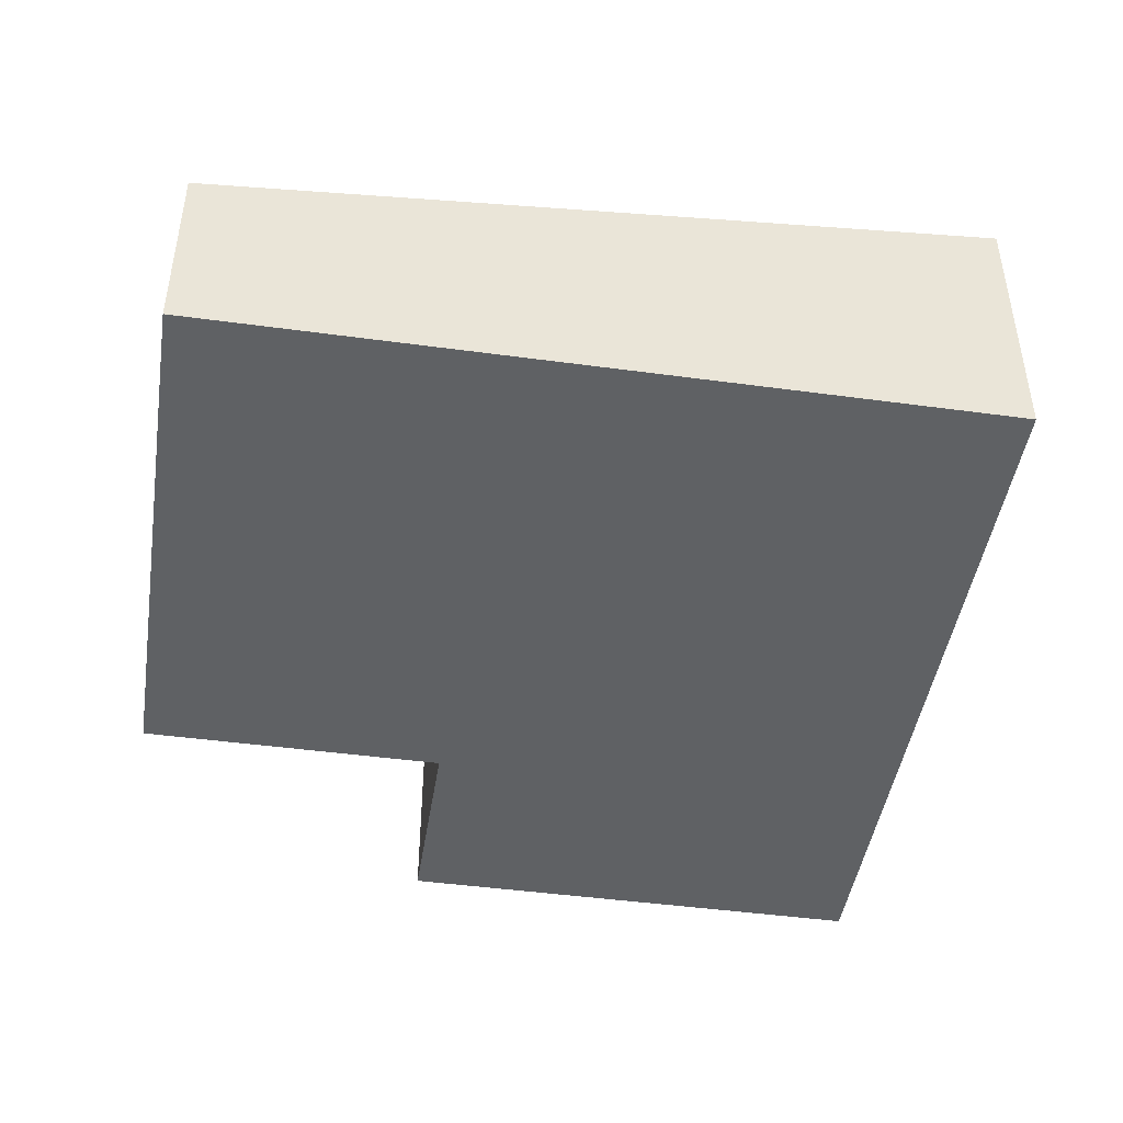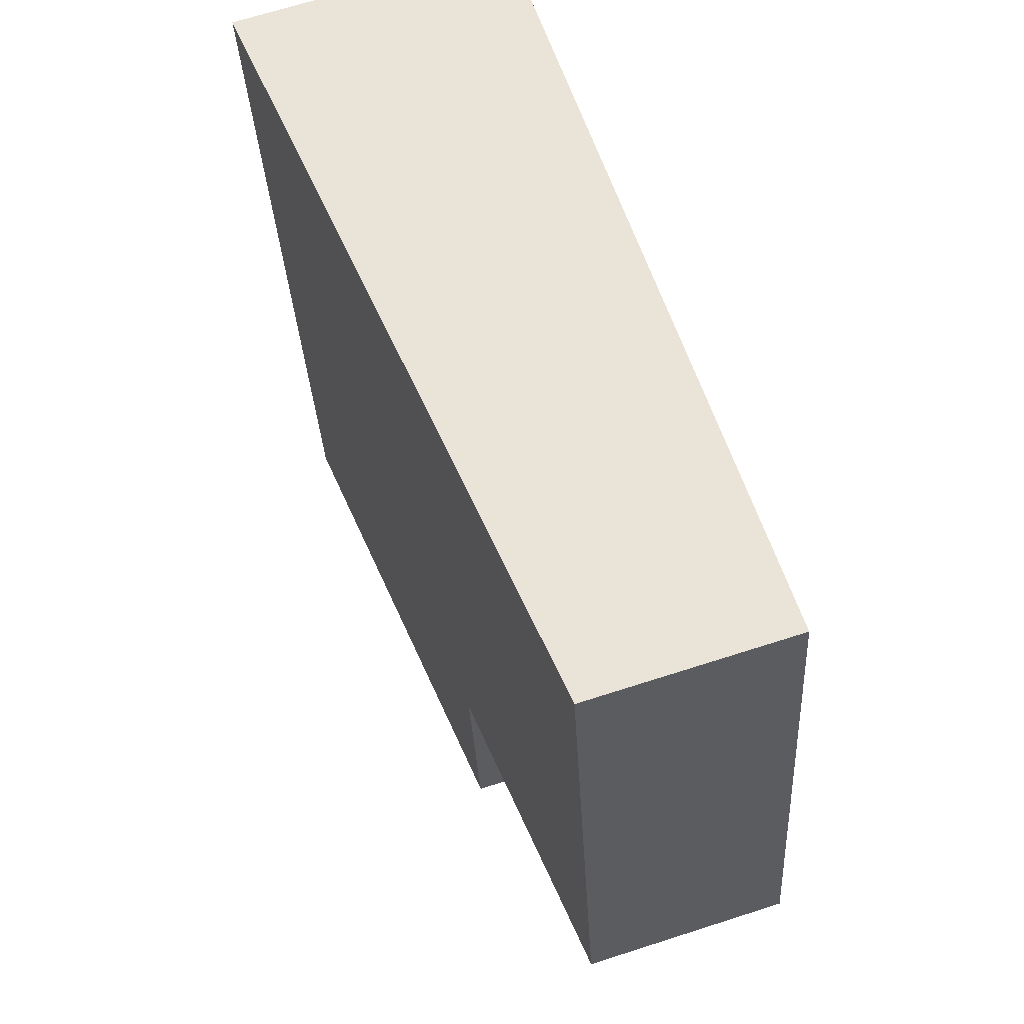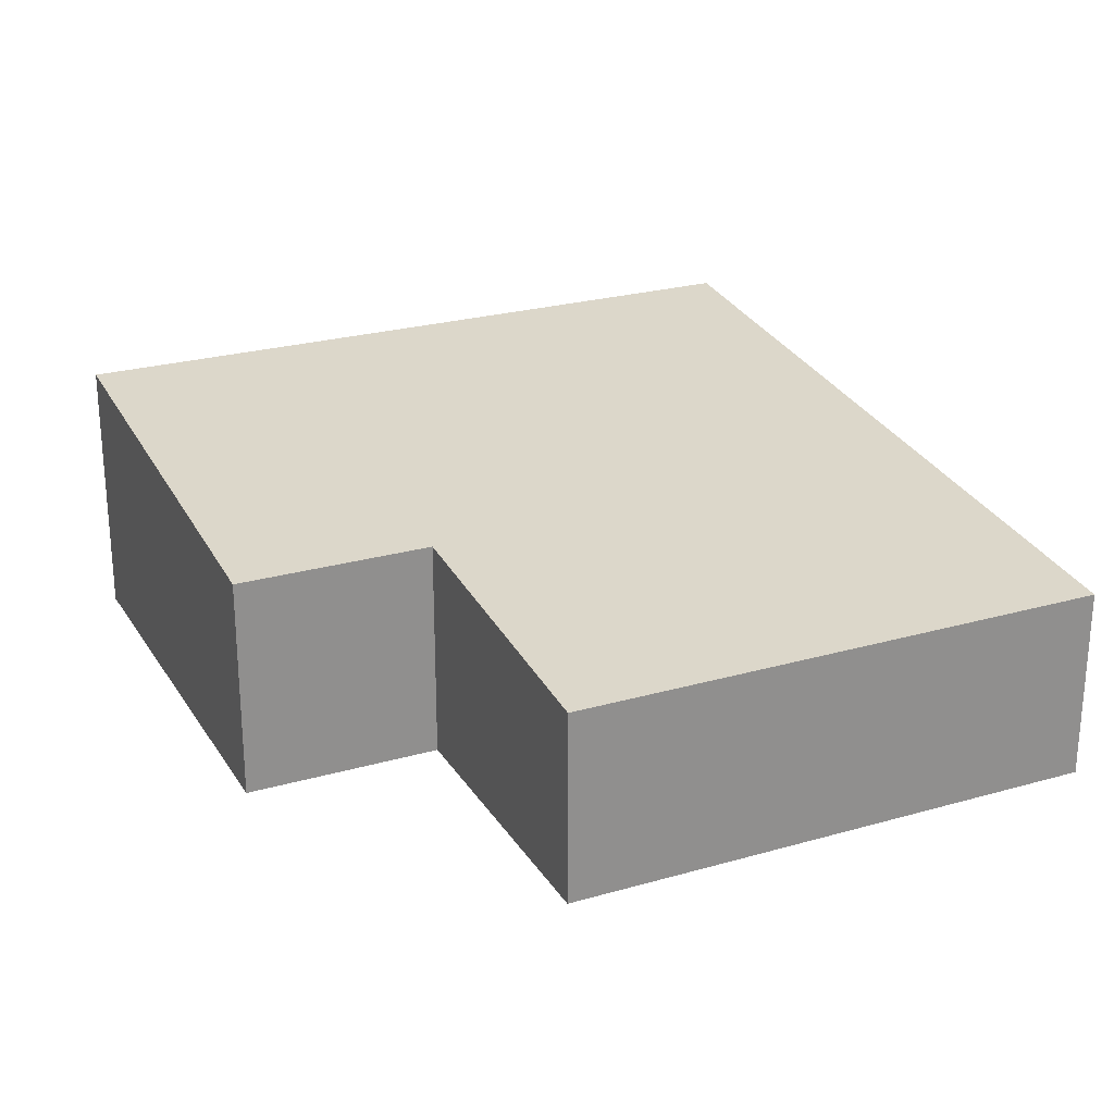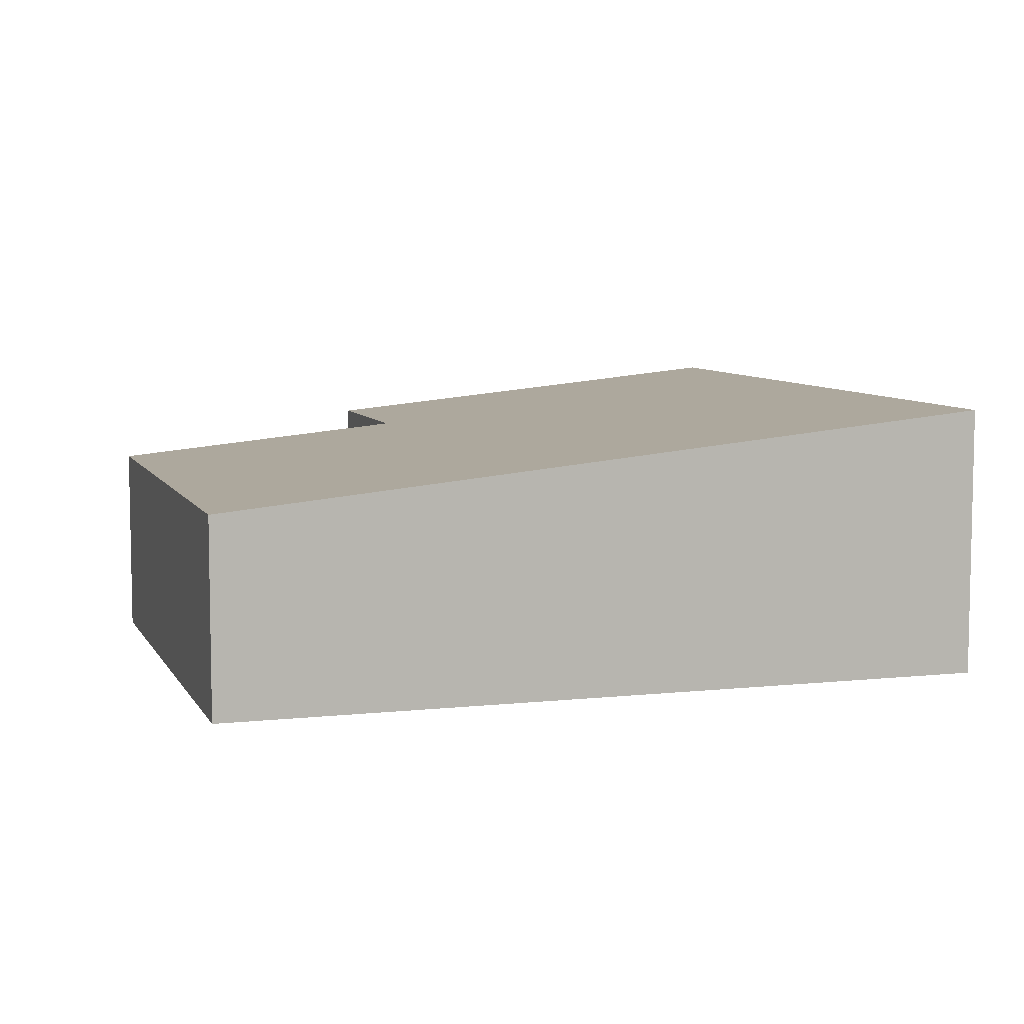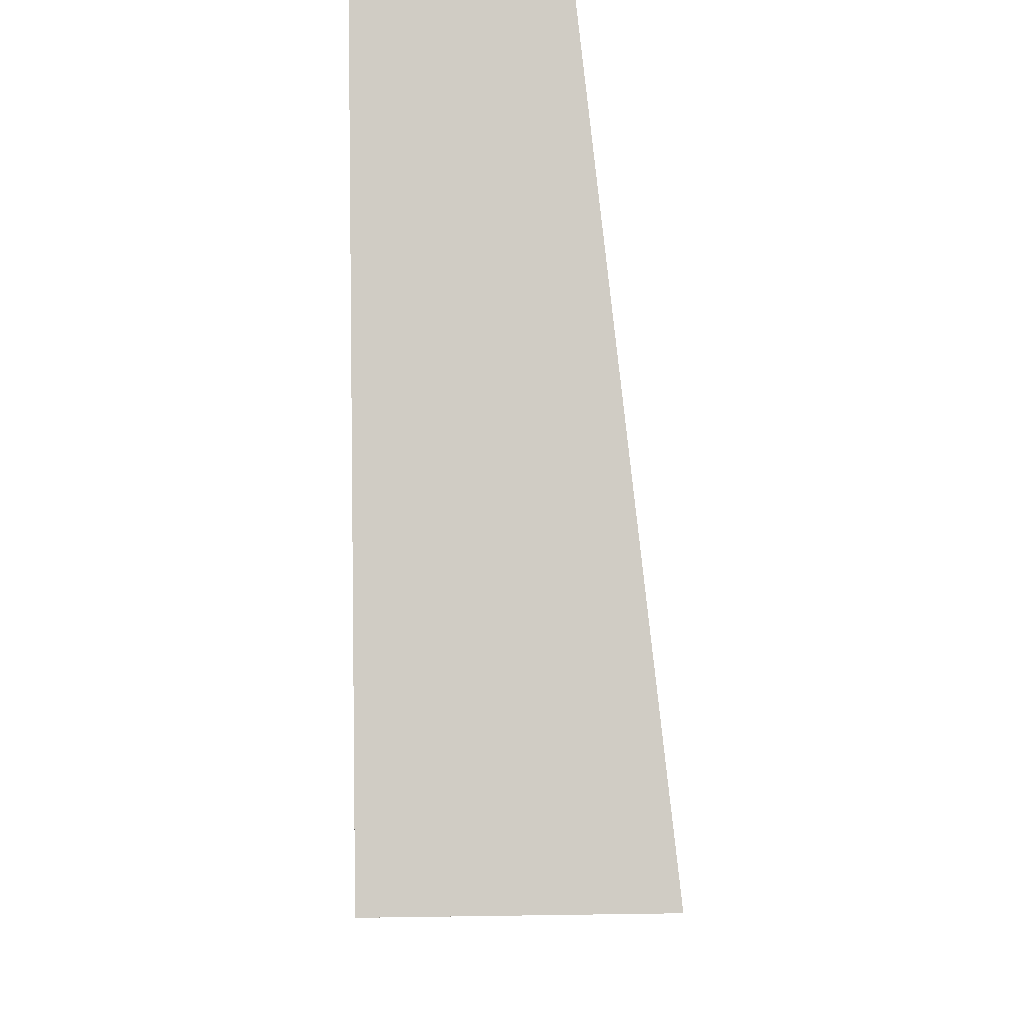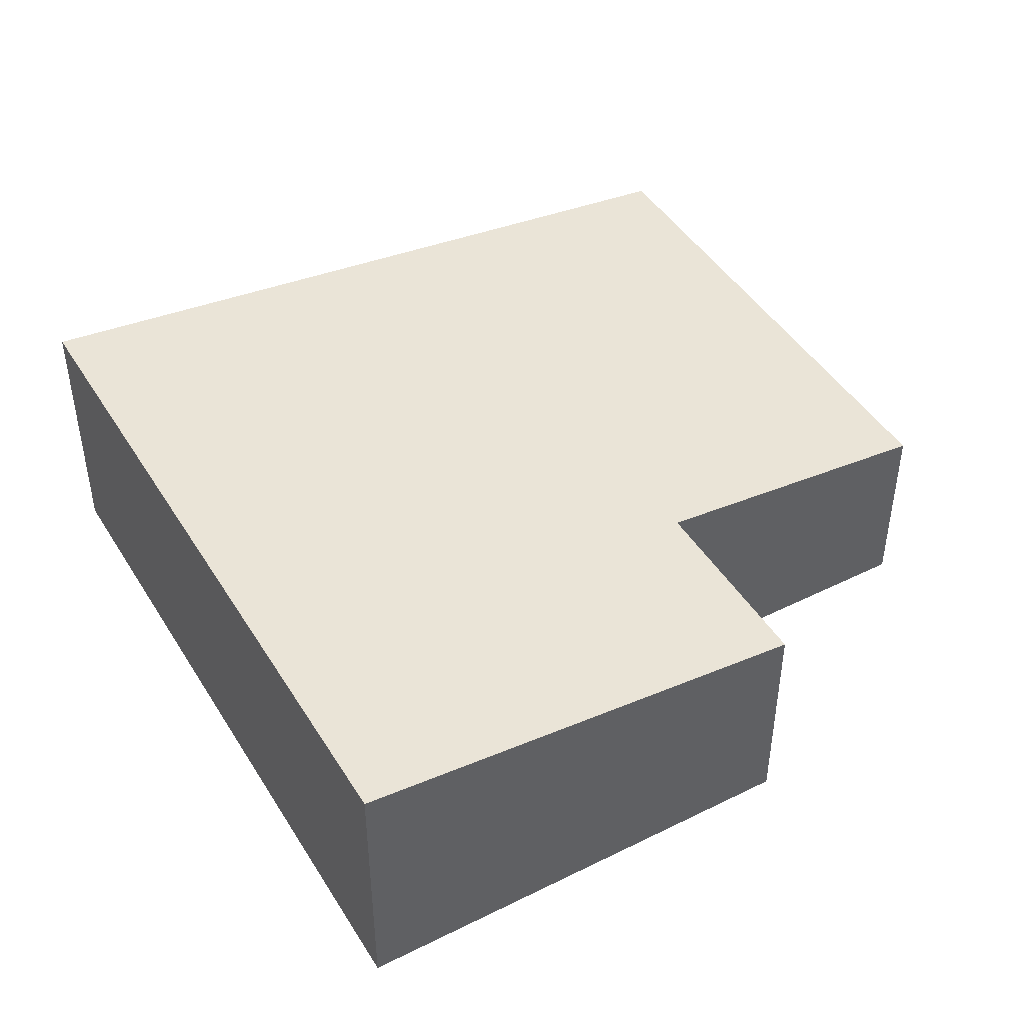
<metadata>
{"format":"obj","ext":"obj","renderer":"f3d","projection":"perspective","resolution":1024,"background":"white","views":[{"elev":-45.6,"azim":0.7,"up":"+Y"},{"elev":67.6,"azim":-107.9,"up":"+Z"},{"elev":24.9,"azim":-105.4,"up":"+Y"},{"elev":7.3,"azim":-7.9,"up":"+Y"},{"elev":74.4,"azim":89.2,"up":"+Z"},{"elev":45.0,"azim":159.7,"up":"+Y"}]}
</metadata>
<code>
v  0.736 1.554 4.365
v  2.415 1.794 -0.407
v  0 1.554 9.516e-17
v  5.9 2.168 -2.619
v  2.149 1.794 -1.986
v  6.903 2.168 3.325
v  5.9 1.604e-16 -2.619
v  2.149 1.216e-16 -1.986
v  2.415 2.492e-17 -0.407
v  0 0 0
v  0.736 -2.673e-16 4.365
v  6.903 -2.036e-16 3.325
g defaultobject
f 1 2 3
f 2 4 5
f 4 2 1
f 4 1 6
f 7 5 4
f 5 7 8
f 9 3 2
f 3 9 10
f 8 2 5
f 2 8 9
f 10 1 3
f 1 10 11
f 1 12 6
f 12 1 11
f 12 4 6
f 4 12 7
f 10 12 11
f 12 10 9
f 12 9 8
f 12 8 7

</code>
